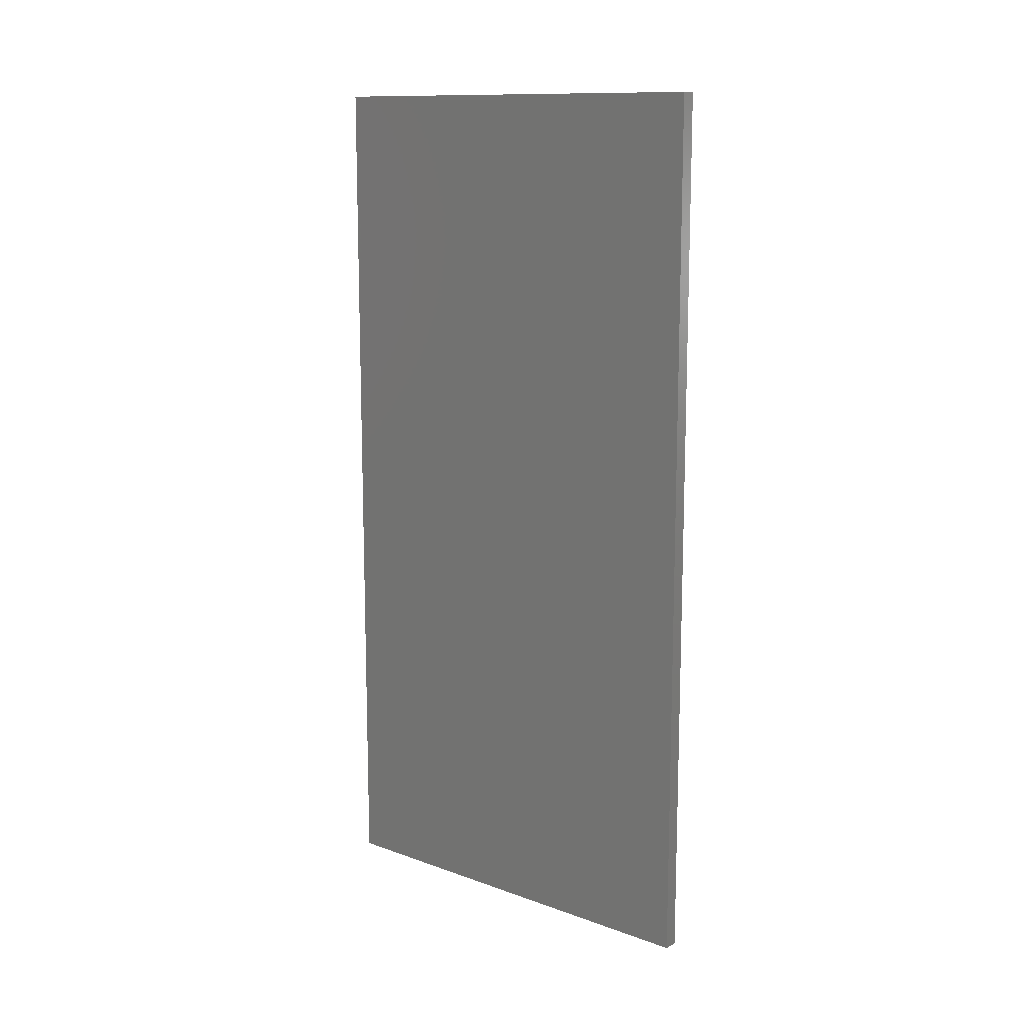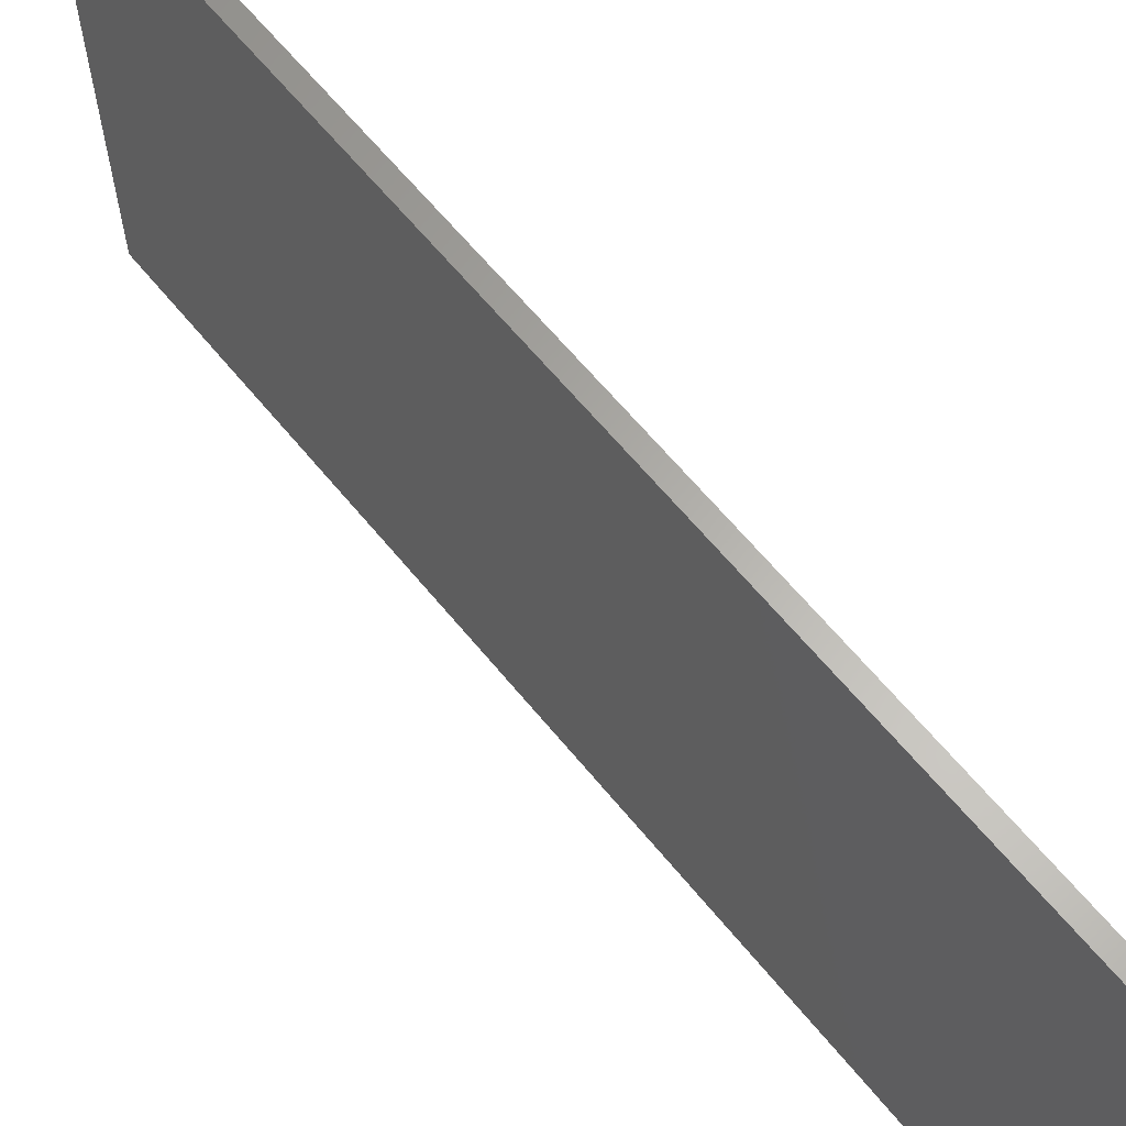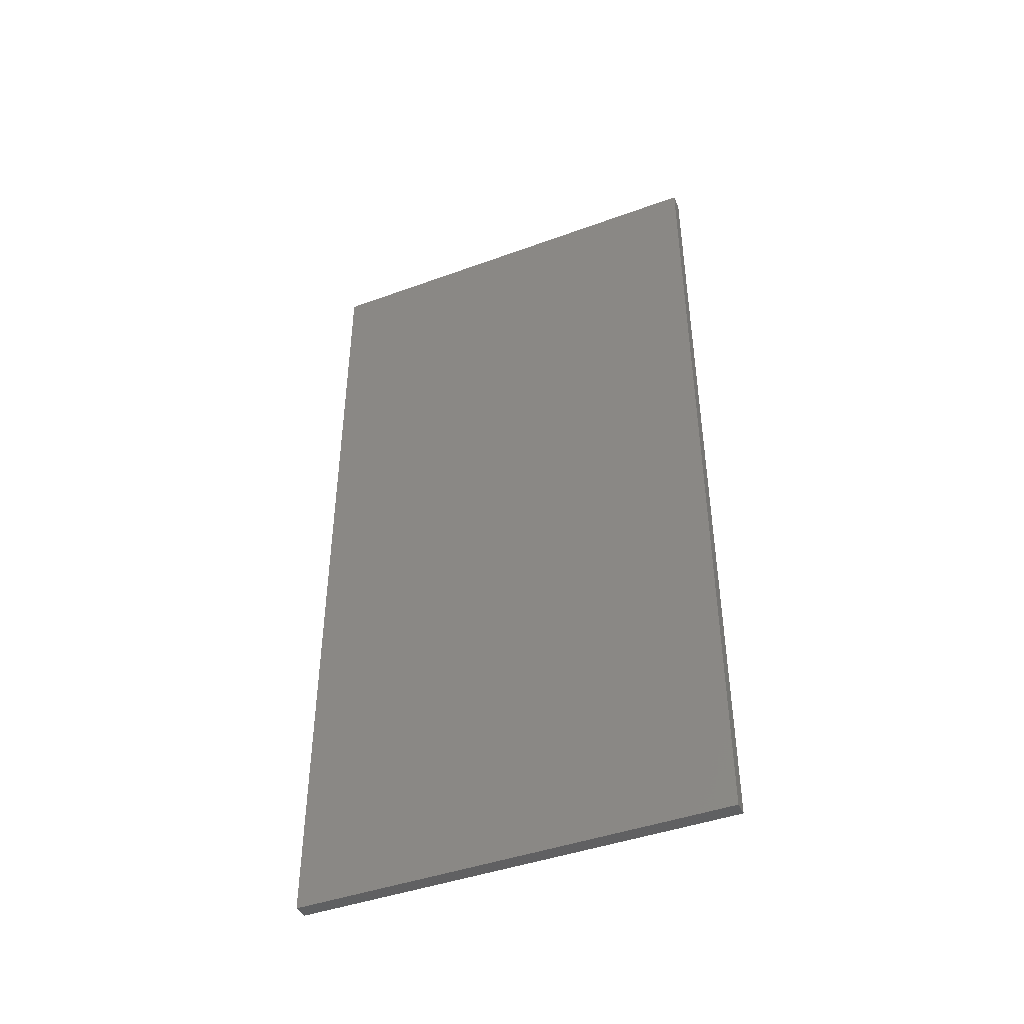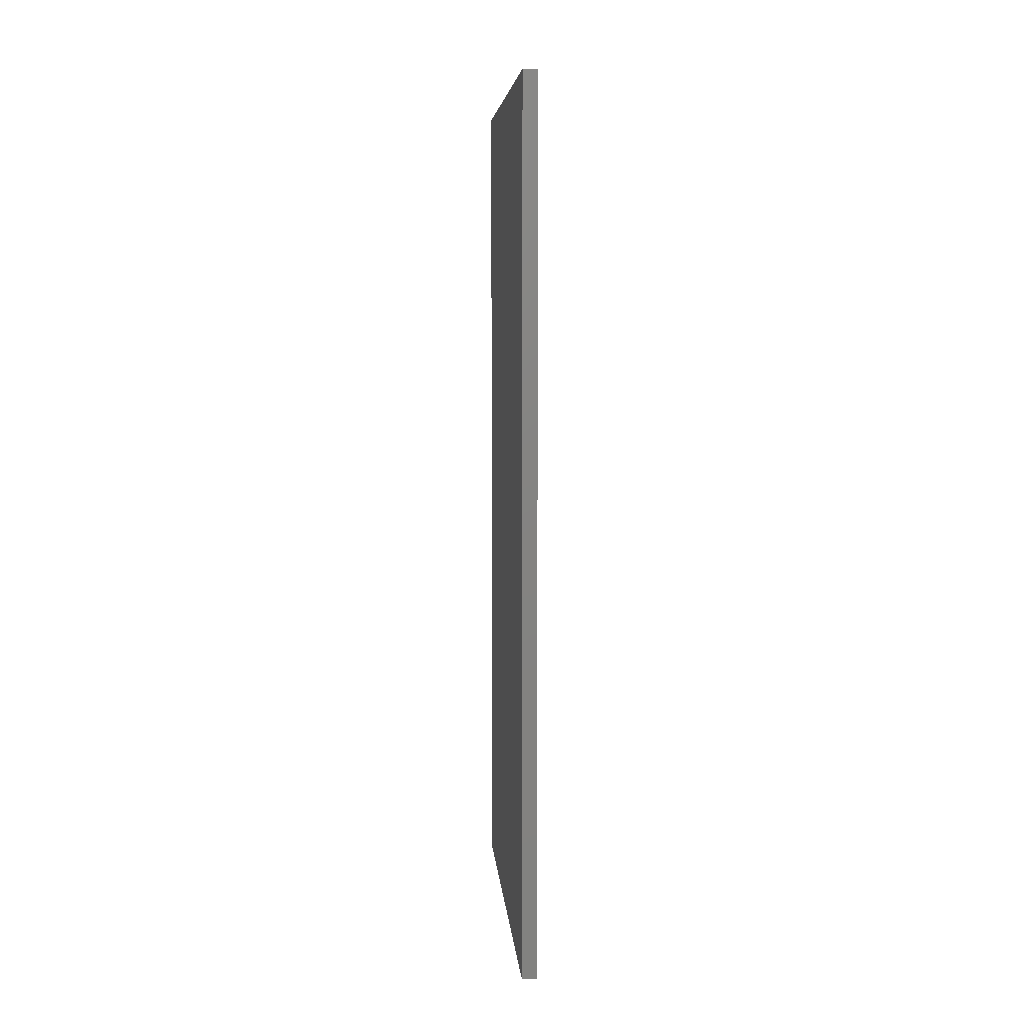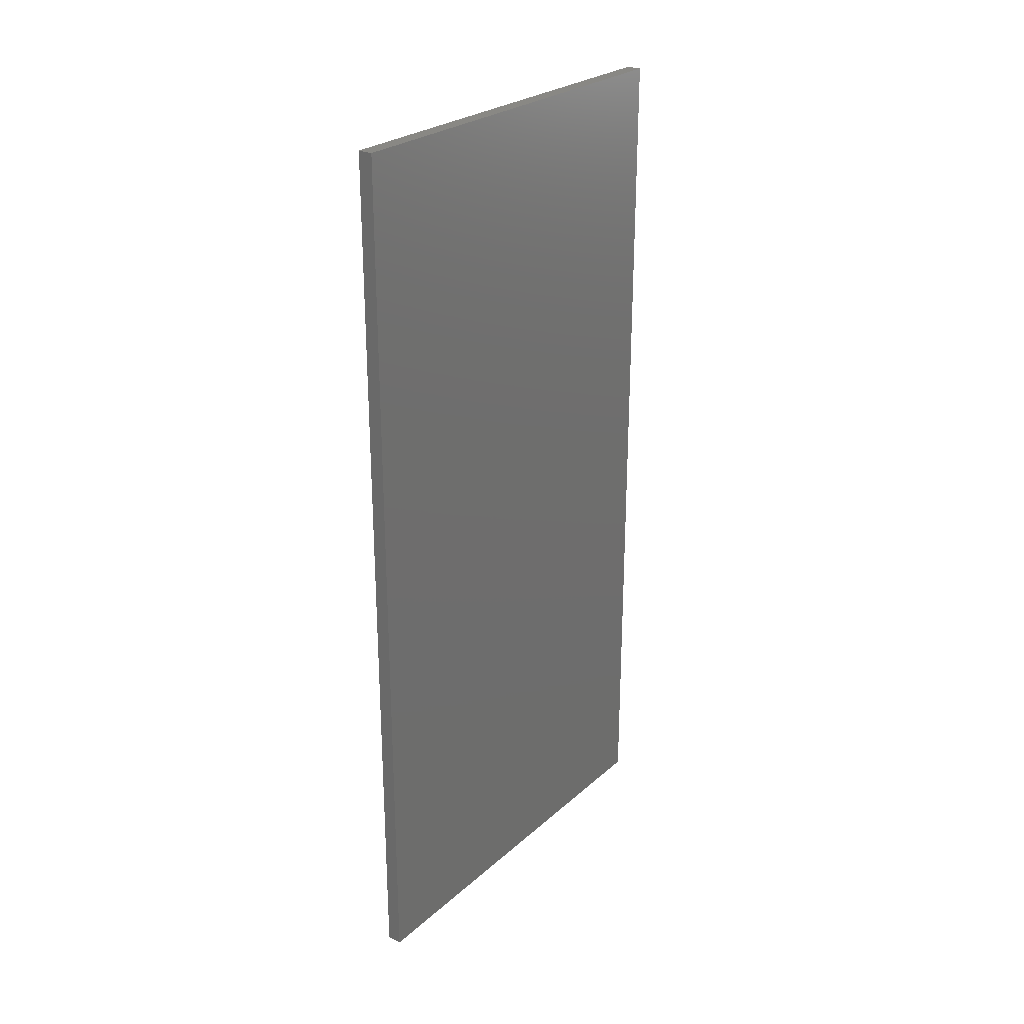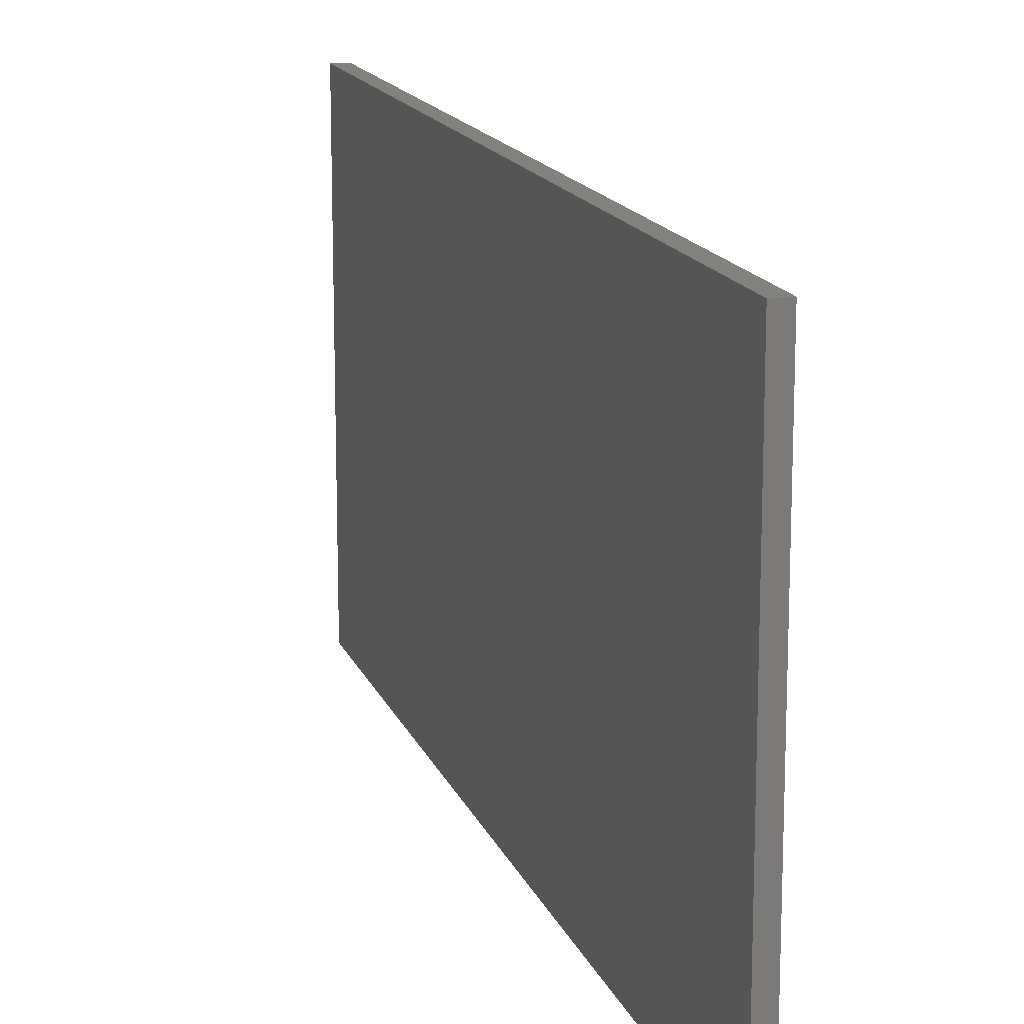
<metadata>
{"format":"stl","ext":"stl","renderer":"f3d","projection":"perspective","resolution":1024,"background":"white","views":[{"elev":12.4,"azim":129.6,"up":"+Y"},{"elev":63.1,"azim":140.9,"up":"+Z"},{"elev":-43.5,"azim":-66.7,"up":"+Y"},{"elev":6.4,"azim":-4.5,"up":"+Y"},{"elev":26.1,"azim":36.5,"up":"+Y"},{"elev":15.4,"azim":-16.3,"up":"+Z"}]}
</metadata>
<code>
# stl→obj: 8 verts, 12 faces
v 0.4955 -0.6279 0.2282
v 0.4955 -0.6279 -0.4305
v 0.5176 -0.6279 -0.4305
v 0.5176 -0.6279 0.2282
v 0.4955 0.7006 -0.4305
v 0.5176 0.7006 -0.4305
v 0.4955 0.7006 0.2282
v 0.5176 0.7006 0.2282
f 1 2 3
f 1 3 4
f 5 6 3
f 5 3 2
f 5 2 1
f 5 1 7
f 8 7 1
f 8 1 4
f 8 4 3
f 8 3 6
f 8 6 5
f 8 5 7

</code>
